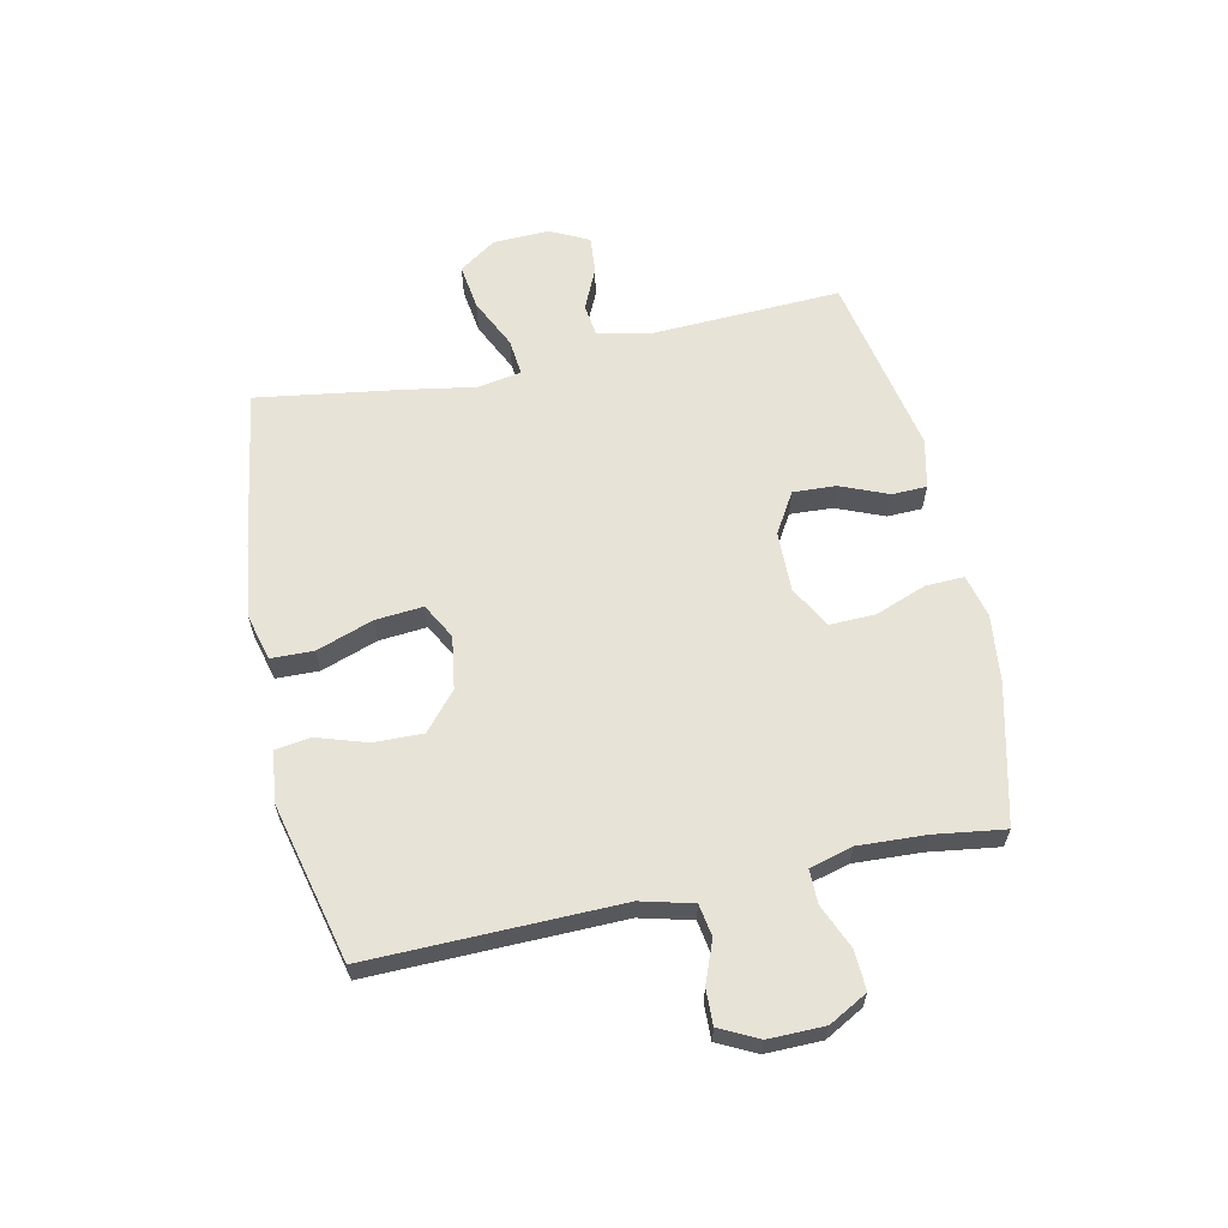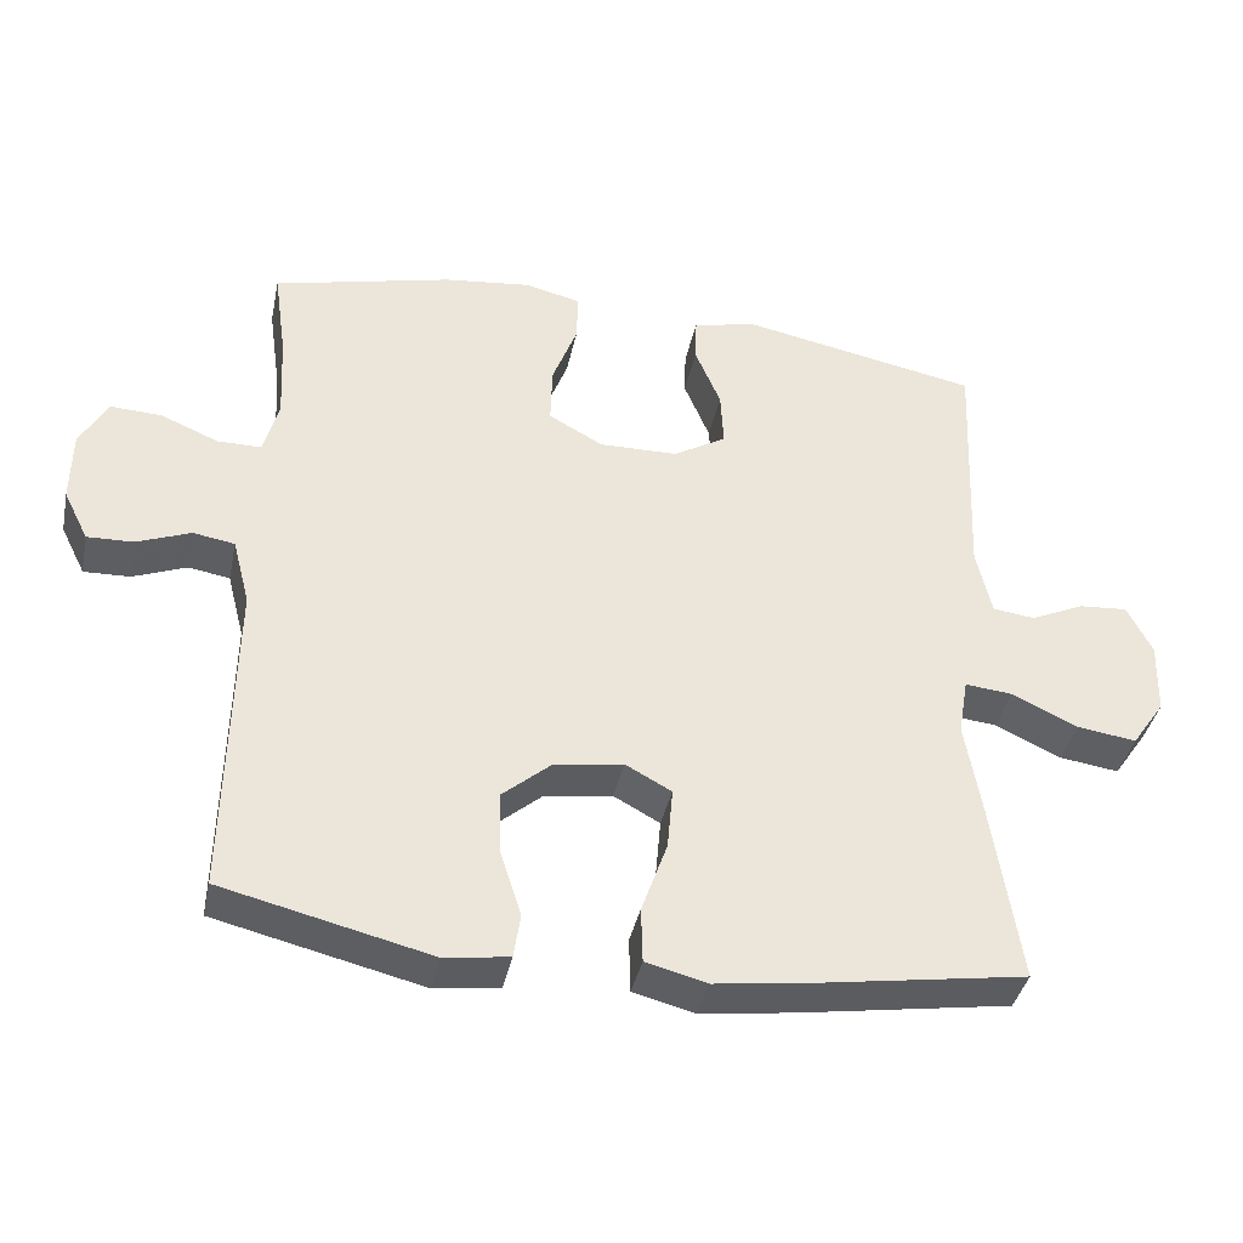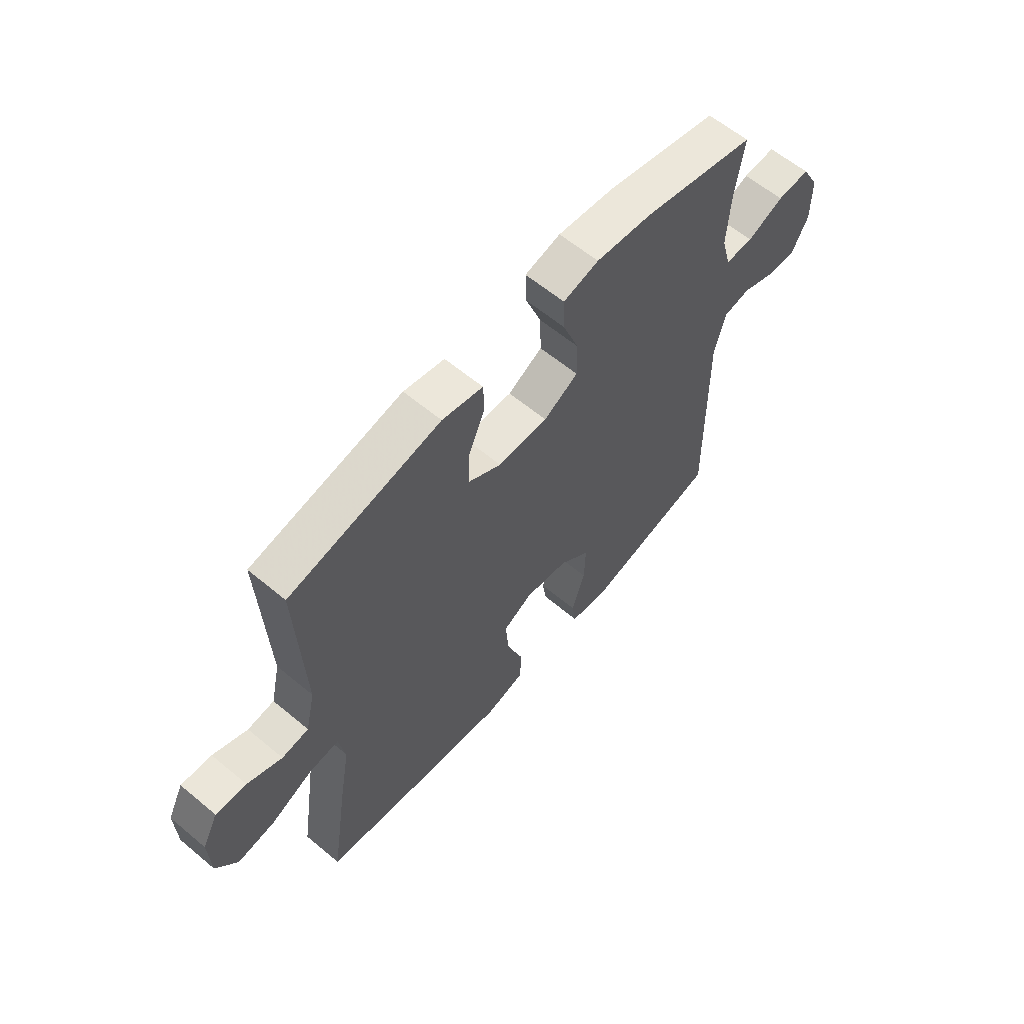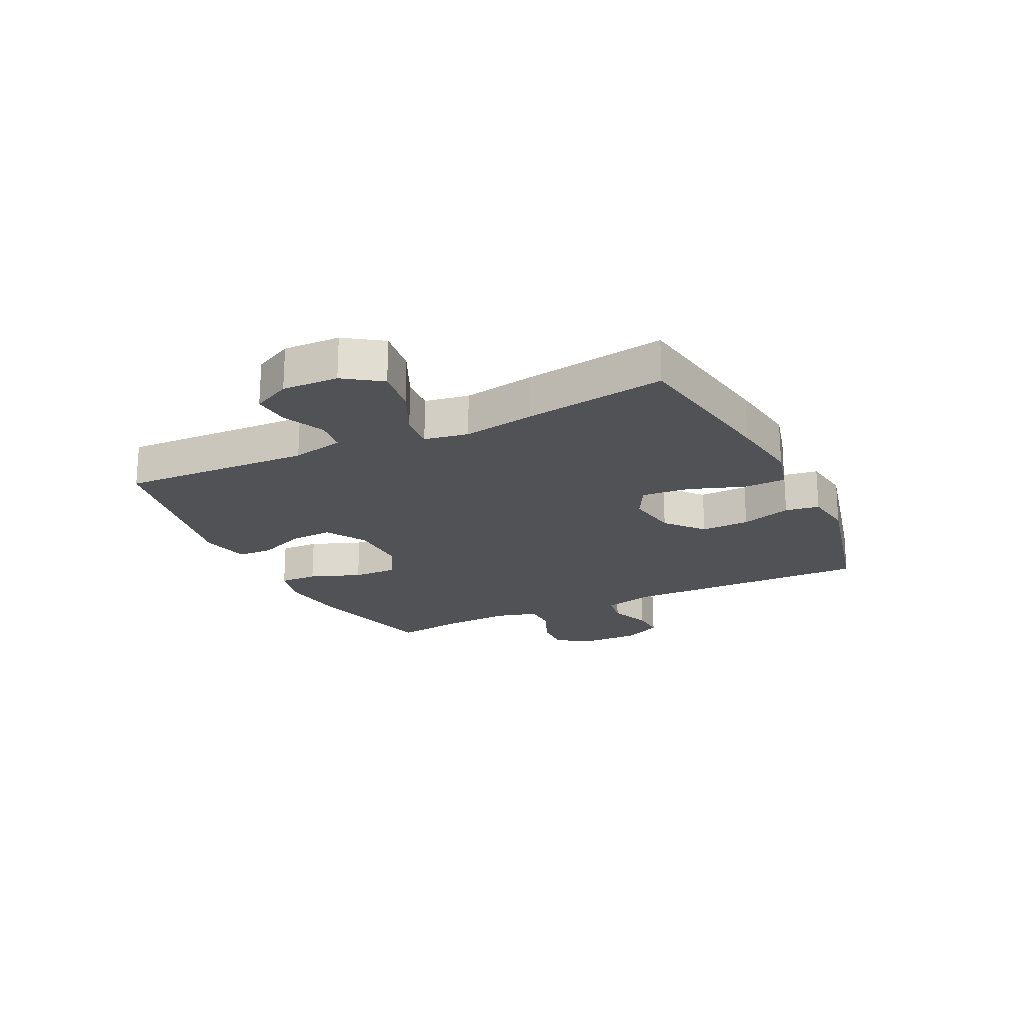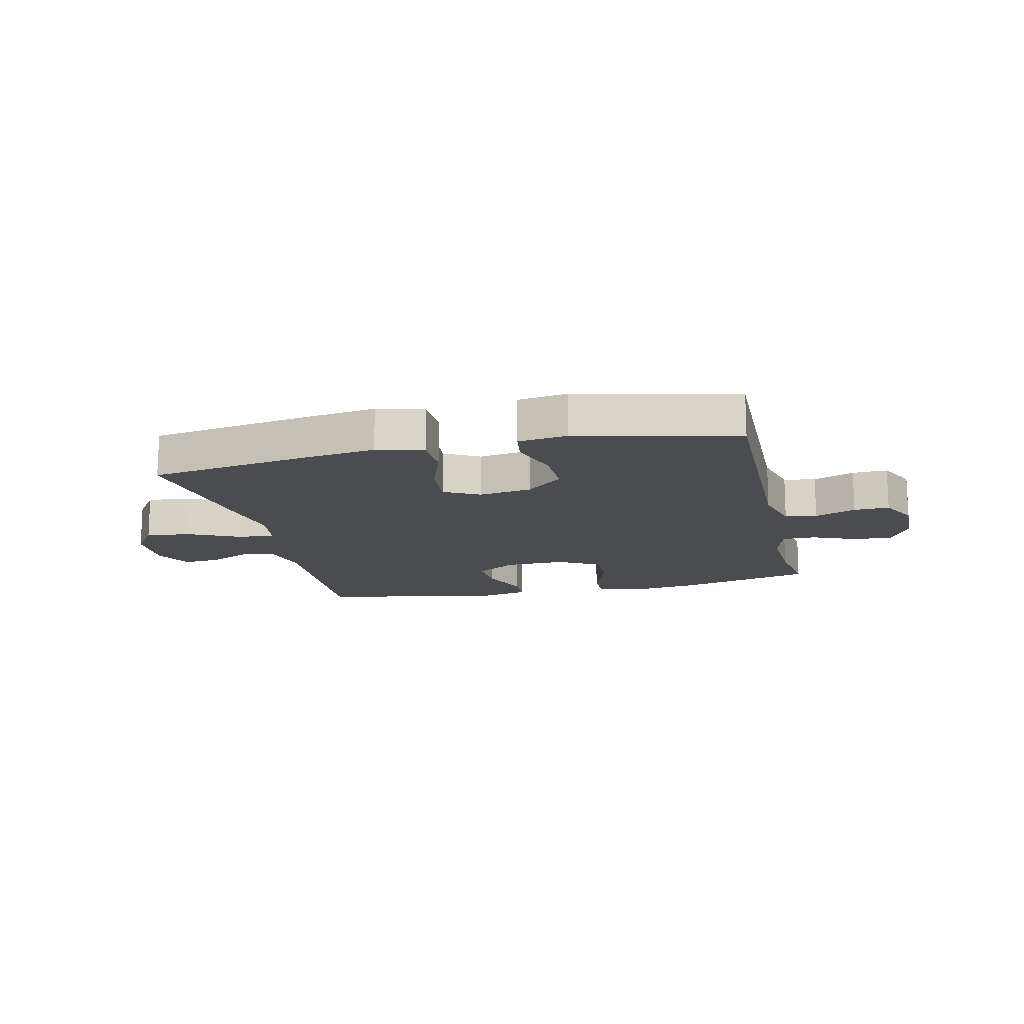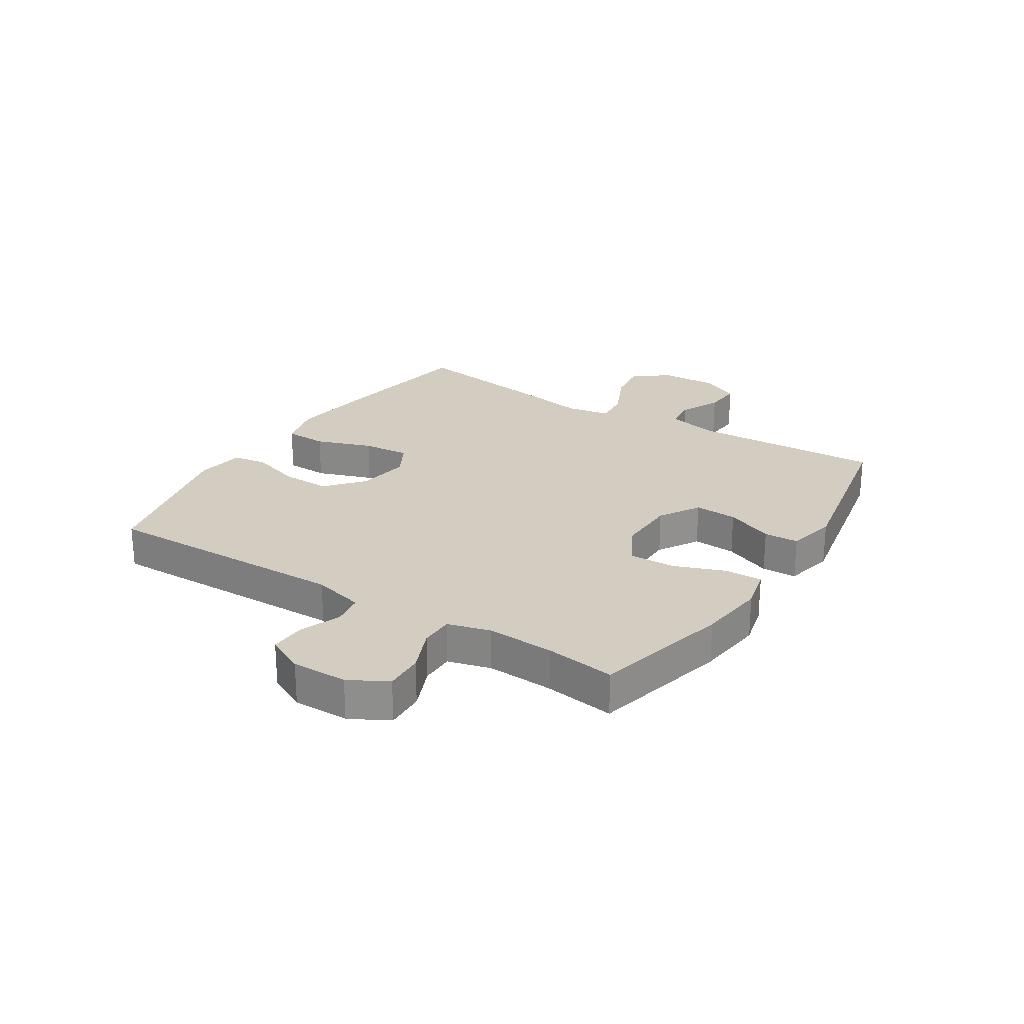
<metadata>
{"format":"obj","ext":"obj","renderer":"f3d","projection":"perspective","resolution":1024,"background":"white","views":[{"elev":62.0,"azim":-102.2,"up":"+Y"},{"elev":-39.1,"azim":-11.8,"up":"+Z"},{"elev":61.2,"azim":130.3,"up":"+Z"},{"elev":-20.7,"azim":115.9,"up":"+Y"},{"elev":-14.8,"azim":-167.0,"up":"+Y"},{"elev":24.6,"azim":-57.6,"up":"+Y"}]}
</metadata>
<code>
v 0.5 0.07 0.5
v 0.486 0.07 0.172
v 0.506 0.07 0.082
v 0.562 0.07 0.075
v 0.634 0.07 0.108
v 0.698 0.07 0.113
v 0.731 0.07 0.047
v 0.728 0.07 -0.05
v 0.684 0.07 -0.114
v 0.605 0.07 -0.103
v 0.518 0.07 -0.062
v 0.455 0.07 -0.056
v 0.442 0.07 -0.132
v 0.463 0.07 -0.254
v 0.5 0.07 -0.5
v 0.223 0.07 -0.544
v 0.097 0.07 -0.561
v 0.016 0.07 -0.54
v 0.014 0.07 -0.467
v 0.048 0.07 -0.37
v 0.055 0.07 -0.288
v -0.006 0.07 -0.255
v -0.097 0.07 -0.269
v -0.161 0.07 -0.324
v -0.159 0.07 -0.408
v -0.131 0.07 -0.495
v -0.14 0.07 -0.554
v -0.225 0.07 -0.566
v -0.5 0.07 -0.5
v -0.493 0.07 -0.071
v -0.516 0.07 0.018
v -0.571 0.07 0.027
v -0.642 0.07 -0.001
v -0.703 0.07 -0.003
v -0.736 0.07 0.063
v -0.735 0.07 0.159
v -0.699 0.07 0.225
v -0.631 0.07 0.222
v -0.555 0.07 0.19
v -0.497 0.07 0.19
v -0.477 0.07 0.264
v -0.483 0.07 0.38
v -0.5 0.07 0.5
v -0.264 0.07 0.558
v -0.147 0.07 0.572
v -0.073 0.07 0.554
v -0.075 0.07 0.488
v -0.108 0.07 0.4
v -0.11 0.07 0.322
v -0.038 0.07 0.282
v 0.066 0.07 0.284
v 0.136 0.07 0.326
v 0.132 0.07 0.4
v 0.098 0.07 0.482
v 0.1 0.07 0.542
v 0.185 0.07 0.561
v 0.5 0 0.5
v 0.486 0 0.172
v 0.506 0 0.082
v 0.562 0 0.075
v 0.634 0 0.108
v 0.698 0 0.113
v 0.731 0 0.047
v 0.728 0 -0.05
v 0.684 0 -0.114
v 0.605 0 -0.103
v 0.518 0 -0.062
v 0.455 0 -0.056
v 0.442 0 -0.132
v 0.463 0 -0.254
v 0.5 0 -0.5
v 0.223 0 -0.544
v 0.097 0 -0.561
v 0.016 0 -0.54
v 0.014 0 -0.467
v 0.048 0 -0.37
v 0.055 0 -0.288
v -0.006 0 -0.255
v -0.097 0 -0.269
v -0.161 0 -0.324
v -0.159 0 -0.408
v -0.131 0 -0.495
v -0.14 0 -0.554
v -0.225 0 -0.566
v -0.5 0 -0.5
v -0.493 0 -0.071
v -0.516 0 0.018
v -0.571 0 0.027
v -0.642 0 -0.001
v -0.703 0 -0.003
v -0.736 0 0.063
v -0.735 0 0.159
v -0.699 0 0.225
v -0.631 0 0.222
v -0.555 0 0.19
v -0.497 0 0.19
v -0.477 0 0.264
v -0.483 0 0.38
v -0.5 0 0.5
v -0.264 0 0.558
v -0.147 0 0.572
v -0.073 0 0.554
v -0.075 0 0.488
v -0.108 0 0.4
v -0.11 0 0.322
v -0.038 0 0.282
v 0.066 0 0.284
v 0.136 0 0.326
v 0.132 0 0.4
v 0.098 0 0.482
v 0.1 0 0.542
v 0.185 0 0.561
f 53 54 55 56
f 52 53 56 1
f 51 52 1 2
f 50 51 2 3
f 45 46 47 48
f 45 48 49
f 42 43 44 45
f 41 42 45 49
f 40 41 49 50
f 36 37 38 39
f 36 39 40
f 35 36 40
f 32 33 34 35
f 31 32 35 40
f 30 31 40 50
f 25 26 27 28
f 24 25 28 29
f 23 24 29 30
f 17 18 19 20
f 17 20 21
f 16 17 21
f 13 14 15 16
f 12 13 16 21
f 8 9 10 11
f 8 11 12
f 7 8 12
f 4 5 6 7
f 3 4 7 12
f 22 23 30 50
f 21 22 50
f 3 12 21 50
f 112 111 110 109
f 57 112 109 108
f 58 57 108 107
f 59 58 107 106
f 104 103 102 101
f 105 104 101
f 101 100 99 98
f 105 101 98 97
f 106 105 97 96
f 95 94 93 92
f 96 95 92
f 96 92 91
f 91 90 89 88
f 96 91 88 87
f 106 96 87 86
f 84 83 82 81
f 85 84 81 80
f 86 85 80 79
f 76 75 74 73
f 77 76 73
f 77 73 72
f 72 71 70 69
f 77 72 69 68
f 67 66 65 64
f 68 67 64
f 68 64 63
f 63 62 61 60
f 68 63 60 59
f 106 86 79 78
f 106 78 77
f 106 77 68 59
f 1 57 58 2
f 2 58 59 3
f 3 59 60 4
f 4 60 61 5
f 5 61 62 6
f 6 62 63 7
f 7 63 64 8
f 8 64 65 9
f 9 65 66 10
f 10 66 67 11
f 11 67 68 12
f 12 68 69 13
f 13 69 70 14
f 14 70 71 15
f 15 71 72 16
f 16 72 73 17
f 17 73 74 18
f 18 74 75 19
f 19 75 76 20
f 20 76 77 21
f 21 77 78 22
f 22 78 79 23
f 23 79 80 24
f 24 80 81 25
f 25 81 82 26
f 26 82 83 27
f 27 83 84 28
f 28 84 85 29
f 29 85 86 30
f 30 86 87 31
f 31 87 88 32
f 32 88 89 33
f 33 89 90 34
f 34 90 91 35
f 35 91 92 36
f 36 92 93 37
f 37 93 94 38
f 38 94 95 39
f 39 95 96 40
f 40 96 97 41
f 41 97 98 42
f 42 98 99 43
f 43 99 100 44
f 44 100 101 45
f 45 101 102 46
f 46 102 103 47
f 47 103 104 48
f 48 104 105 49
f 49 105 106 50
f 50 106 107 51
f 51 107 108 52
f 52 108 109 53
f 53 109 110 54
f 54 110 111 55
f 55 111 112 56
f 56 112 57 1

</code>
